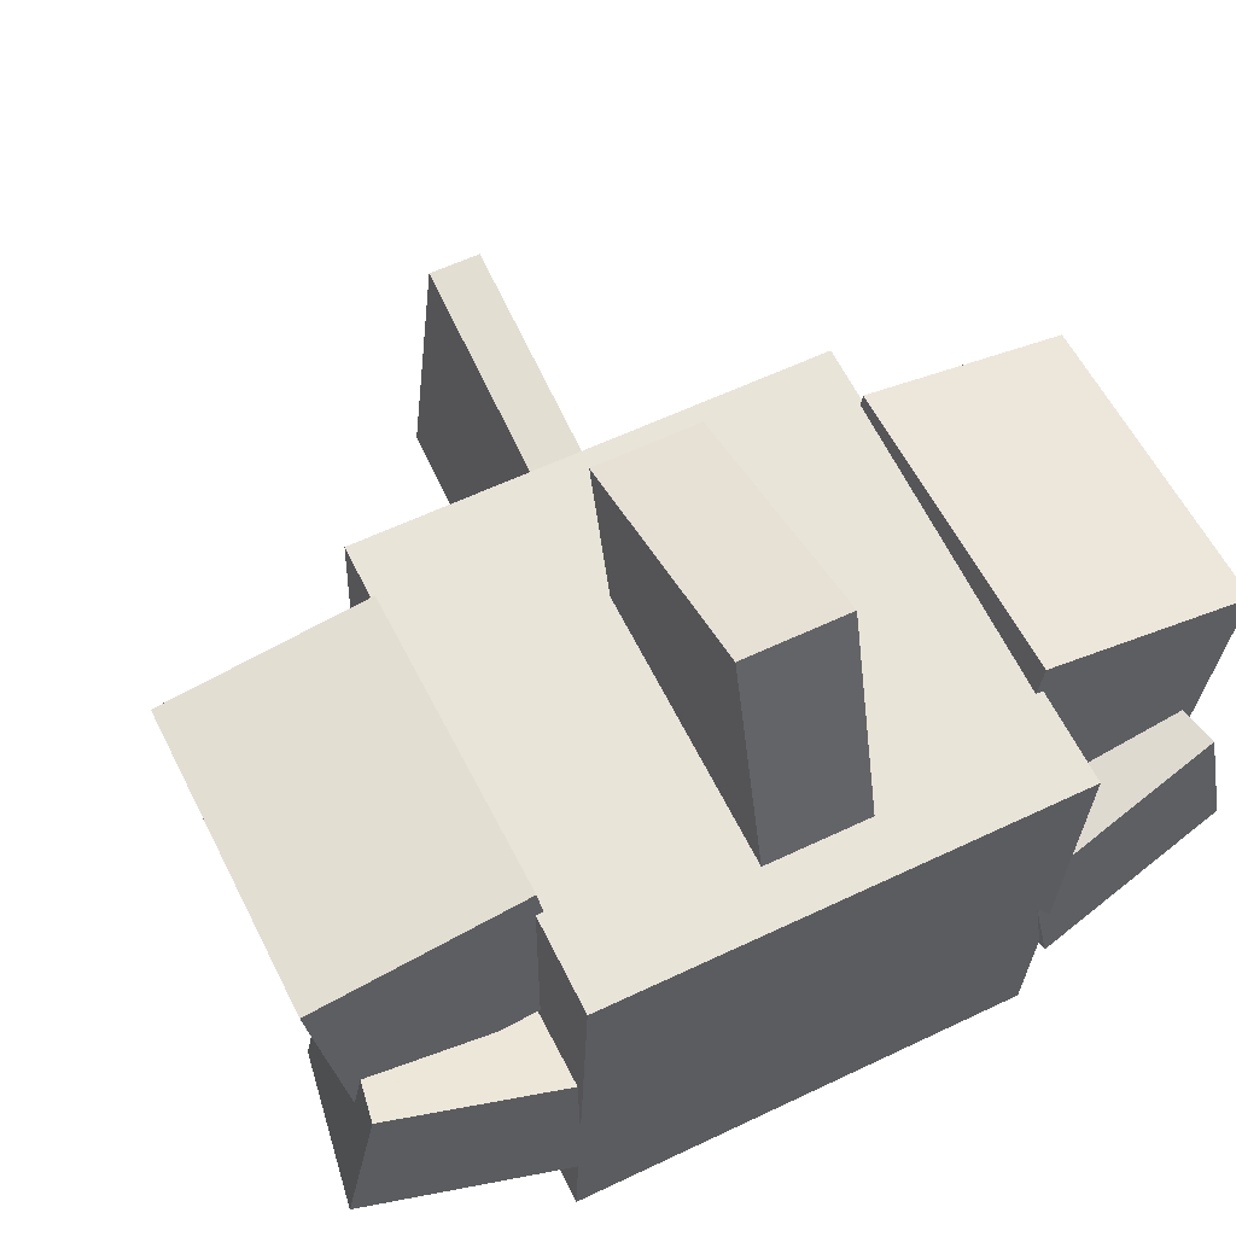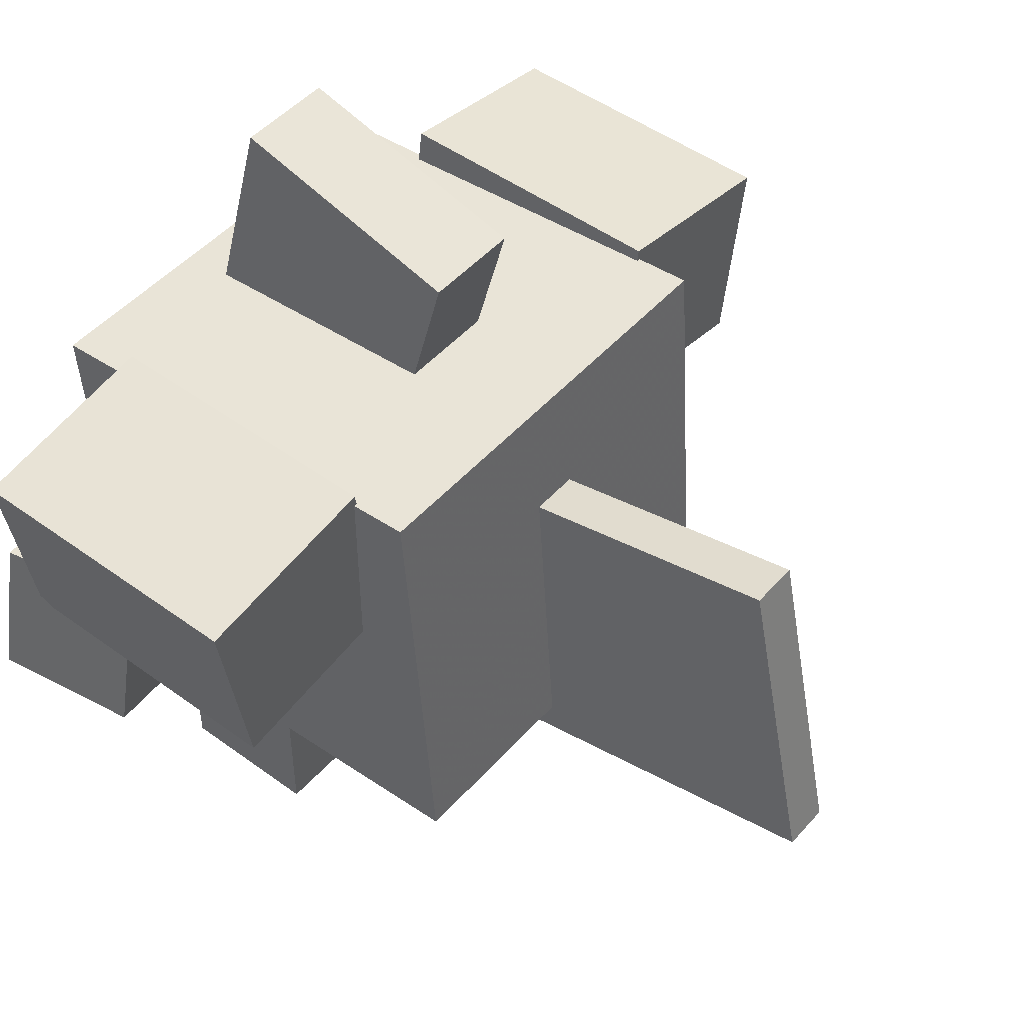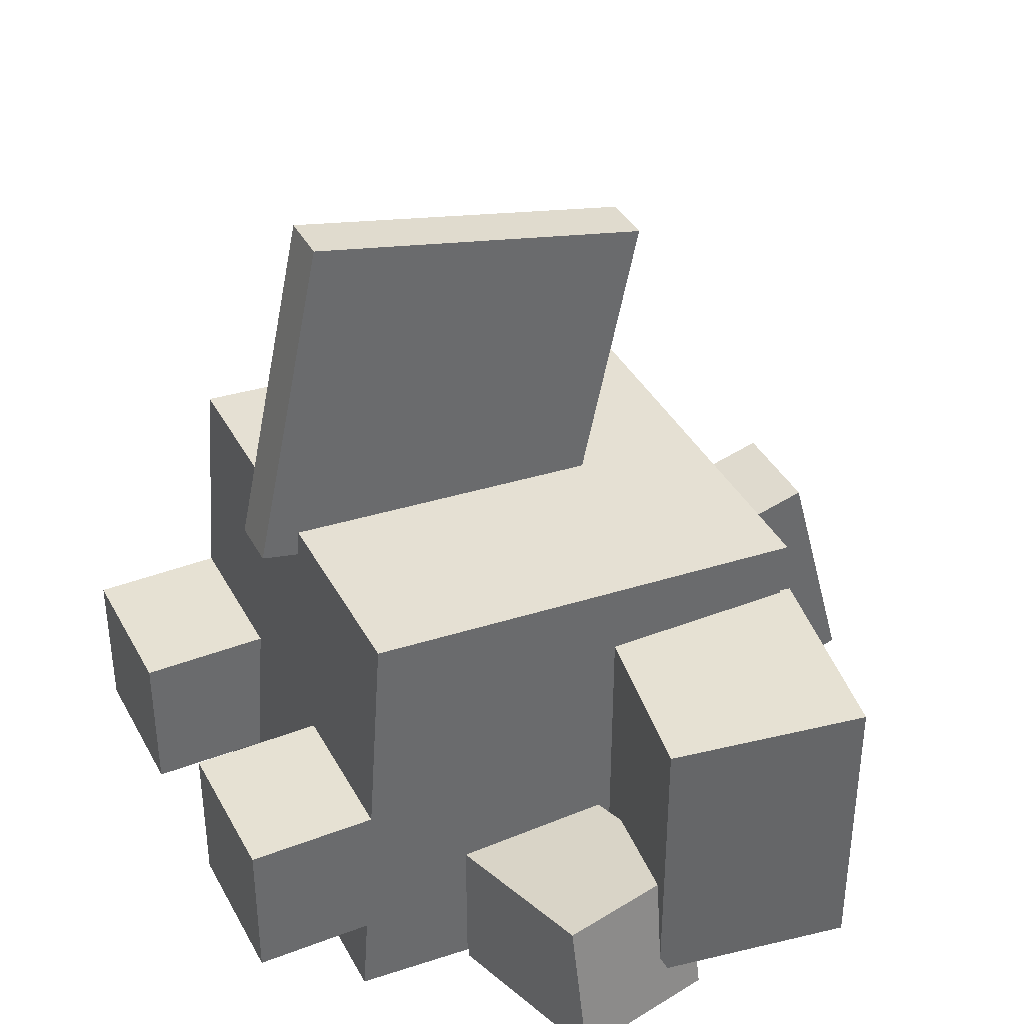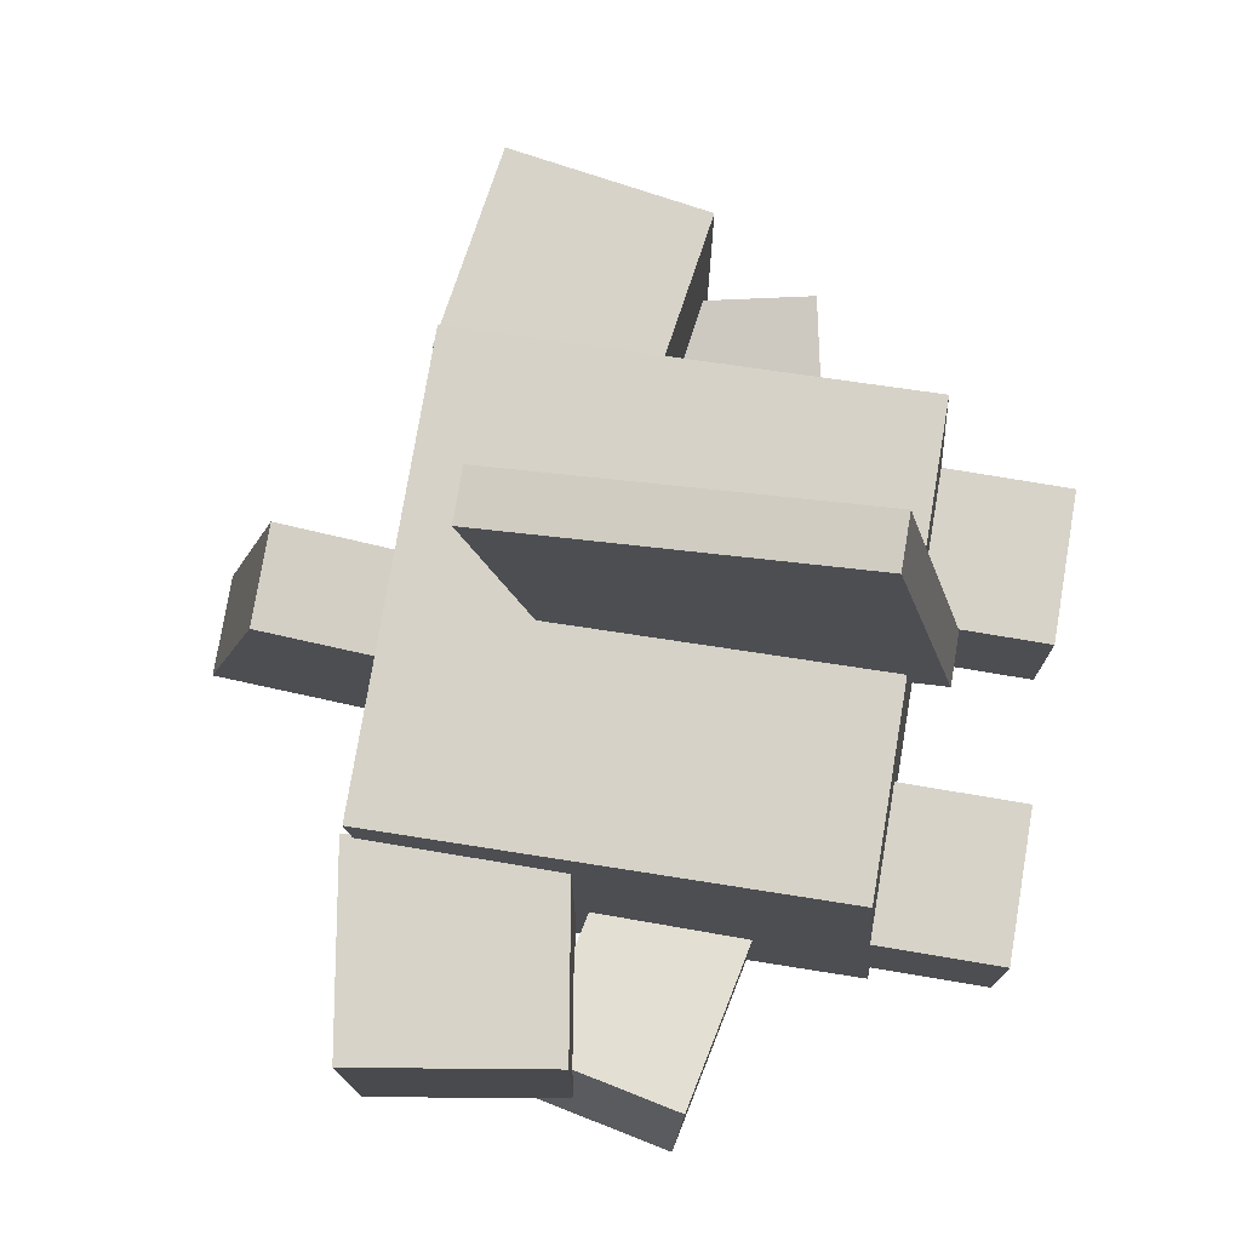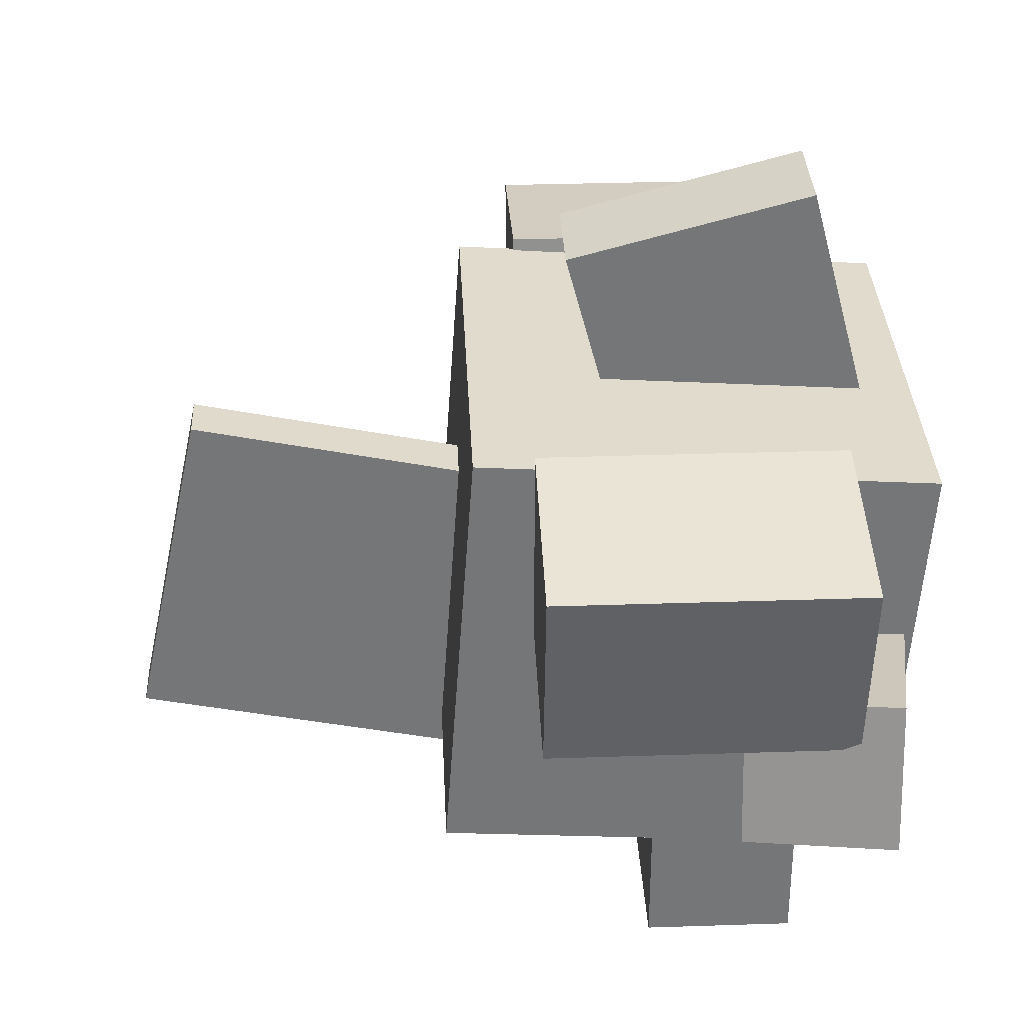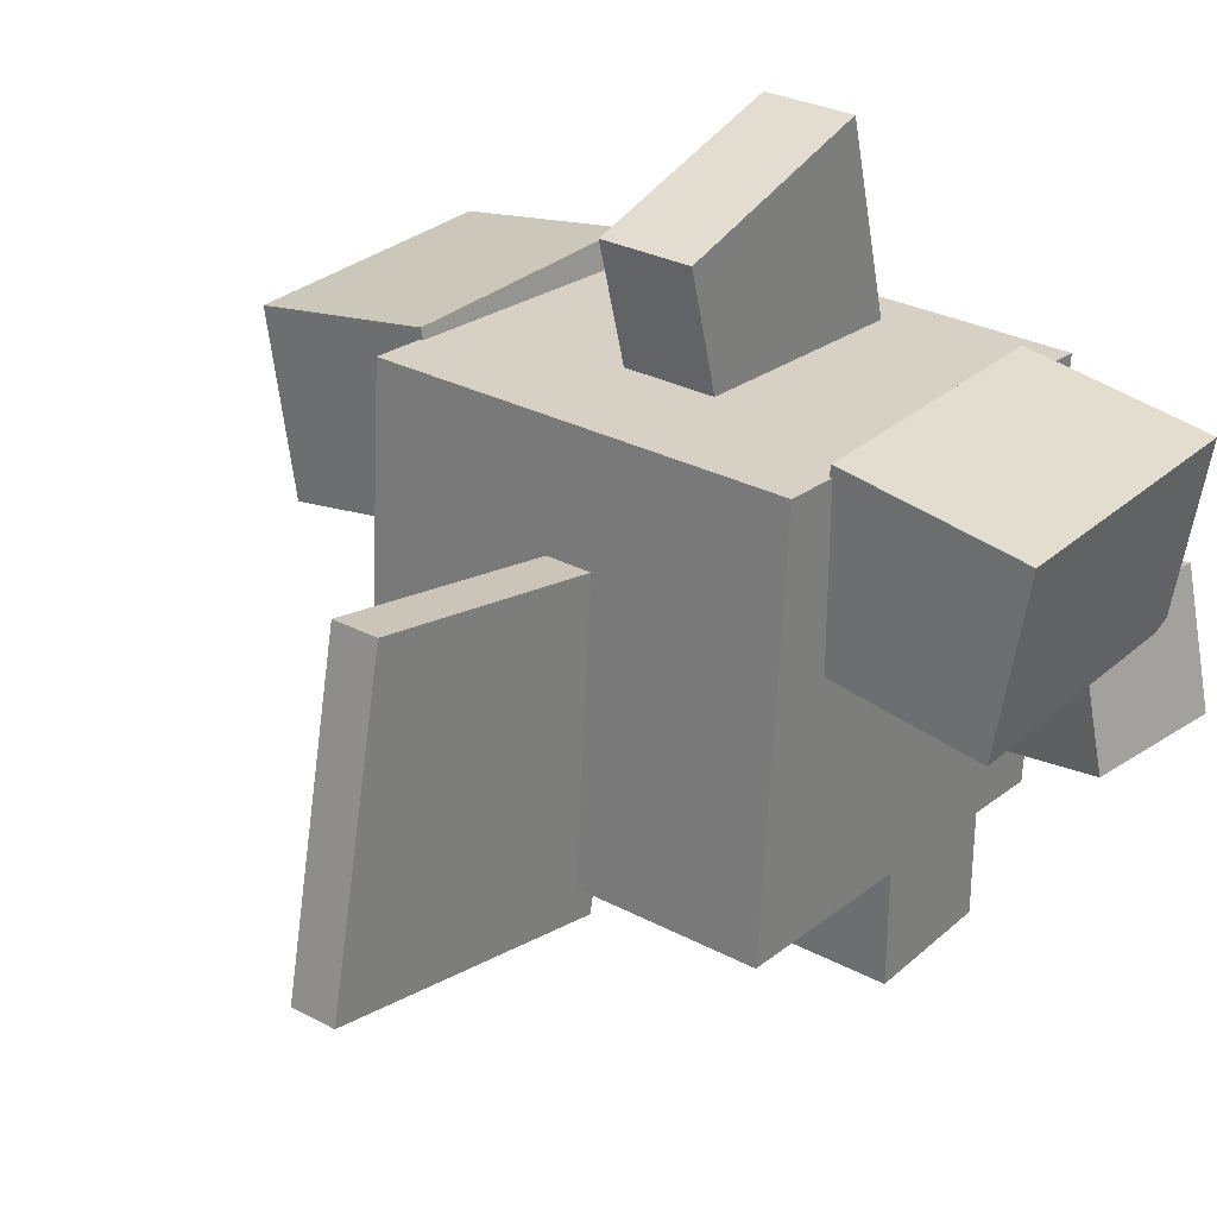
<metadata>
{"format":"obj","ext":"obj","renderer":"f3d","projection":"perspective","resolution":1024,"background":"white","views":[{"elev":57.8,"azim":153.6,"up":"+Y"},{"elev":48.3,"azim":-50.7,"up":"+Y"},{"elev":38.8,"azim":64.2,"up":"+Z"},{"elev":76.6,"azim":-80.5,"up":"+Z"},{"elev":33.4,"azim":87.4,"up":"+Y"},{"elev":29.3,"azim":38.0,"up":"+Y"}]}
</metadata>
<code>
o Head
v 0.2812 -1.363 -0.2609
v -0.2812 -1.363 -0.2609
v -0.2812 -0.8016 -0.3002
v 0.2812 -0.8016 -0.3002
v -0.2812 -1.323 0.3002
v 0.2812 -1.323 0.3002
v 0.2812 -0.7623 0.2609
v -0.2812 -0.7623 0.2609
f 1 2 3 4
f 5 6 7 8
f 4 3 8 7
f 6 5 2 1
f 6 1 4 7
f 2 5 8 3
o Left_Ear
v -0.2402 -0.9992 -0.1875
v -0.4871 -1.038 -0.1875
v -0.5263 -0.7914 -0.1875
v -0.2793 -0.7523 -0.1875
v -0.4871 -1.038 0.1875
v -0.2402 -0.9992 0.1875
v -0.2793 -0.7523 0.1875
v -0.5263 -0.7914 0.1875
f 9 10 11 12
f 13 14 15 16
f 12 11 16 15
f 14 13 10 9
f 14 9 12 15
f 10 13 16 11
o Right_Hand
v 0.5262 -1.162 -0.2364
v 0.2854 -1.213 -0.2798
v 0.2464 -1.03 -0.2798
v 0.4873 -0.9787 -0.2364
v 0.2536 -1.22 -0.09517
v 0.4944 -1.169 -0.05176
v 0.4554 -0.9855 -0.05176
v 0.2146 -1.037 -0.09517
f 17 18 19 20
f 21 22 23 24
f 20 19 24 23
f 22 21 18 17
f 22 17 20 23
f 18 21 24 19
o Right_Foot
v 0.2812 -1.5 -0.1562
v 0.09375 -1.5 -0.1562
v 0.09375 -1.25 -0.1562
v 0.2812 -1.25 -0.1562
v 0.09375 -1.5 0.03125
v 0.2812 -1.5 0.03125
v 0.2812 -1.25 0.03125
v 0.09375 -1.25 0.03125
f 25 26 27 28
f 29 30 31 32
f 28 27 32 31
f 30 29 26 25
f 30 25 28 31
f 26 29 32 27
o Tail
v 0.03125 -1.372 0.276
v -0.03125 -1.372 0.276
v -0.03125 -0.9443 0.185
v 0.03125 -0.9443 0.185
v -0.03125 -1.281 0.7039
v 0.03125 -1.281 0.7039
v 0.03125 -0.8534 0.613
v -0.03125 -0.8534 0.613
f 33 34 35 36
f 37 38 39 40
f 36 35 40 39
f 38 37 34 33
f 38 33 36 39
f 34 37 40 35
o left_Hand
v -0.2854 -1.213 -0.2798
v -0.5262 -1.162 -0.2364
v -0.4873 -0.9787 -0.2364
v -0.2464 -1.03 -0.2798
v -0.4944 -1.169 -0.05176
v -0.2536 -1.22 -0.09517
v -0.2146 -1.037 -0.09517
v -0.4554 -0.9855 -0.05176
f 41 42 43 44
f 45 46 47 48
f 44 43 48 47
f 46 45 42 41
f 46 41 44 47
f 42 45 48 43
o Left_Foot
v -0.09375 -1.5 -0.1562
v -0.2812 -1.5 -0.1562
v -0.2812 -1.25 -0.1562
v -0.09375 -1.25 -0.1562
v -0.2812 -1.5 0.03125
v -0.09375 -1.5 0.03125
v -0.09375 -1.25 0.03125
v -0.2812 -1.25 0.03125
f 49 50 51 52
f 53 54 55 56
f 52 51 56 55
f 54 53 50 49
f 54 49 52 55
f 50 53 56 51
o Tuft
v 0.0625 -0.8265 -0.2436
v -0.0625 -0.8265 -0.2436
v -0.0625 -0.5246 -0.1627
v 0.0625 -0.5246 -0.1627
v -0.0625 -0.9074 0.05824
v 0.0625 -0.9074 0.05824
v 0.0625 -0.6055 0.1391
v -0.0625 -0.6055 0.1391
f 57 58 59 60
f 61 62 63 64
f 60 59 64 63
f 62 61 58 57
f 62 57 60 63
f 58 61 64 59
o Right_Ear
v 0.4871 -1.038 -0.1875
v 0.2402 -0.9992 -0.1875
v 0.2793 -0.7523 -0.1875
v 0.5263 -0.7914 -0.1875
v 0.2402 -0.9992 0.1875
v 0.4871 -1.038 0.1875
v 0.5263 -0.7914 0.1875
v 0.2793 -0.7523 0.1875
f 65 66 67 68
f 69 70 71 72
f 68 67 72 71
f 70 69 66 65
f 70 65 68 71
f 66 69 72 67

</code>
